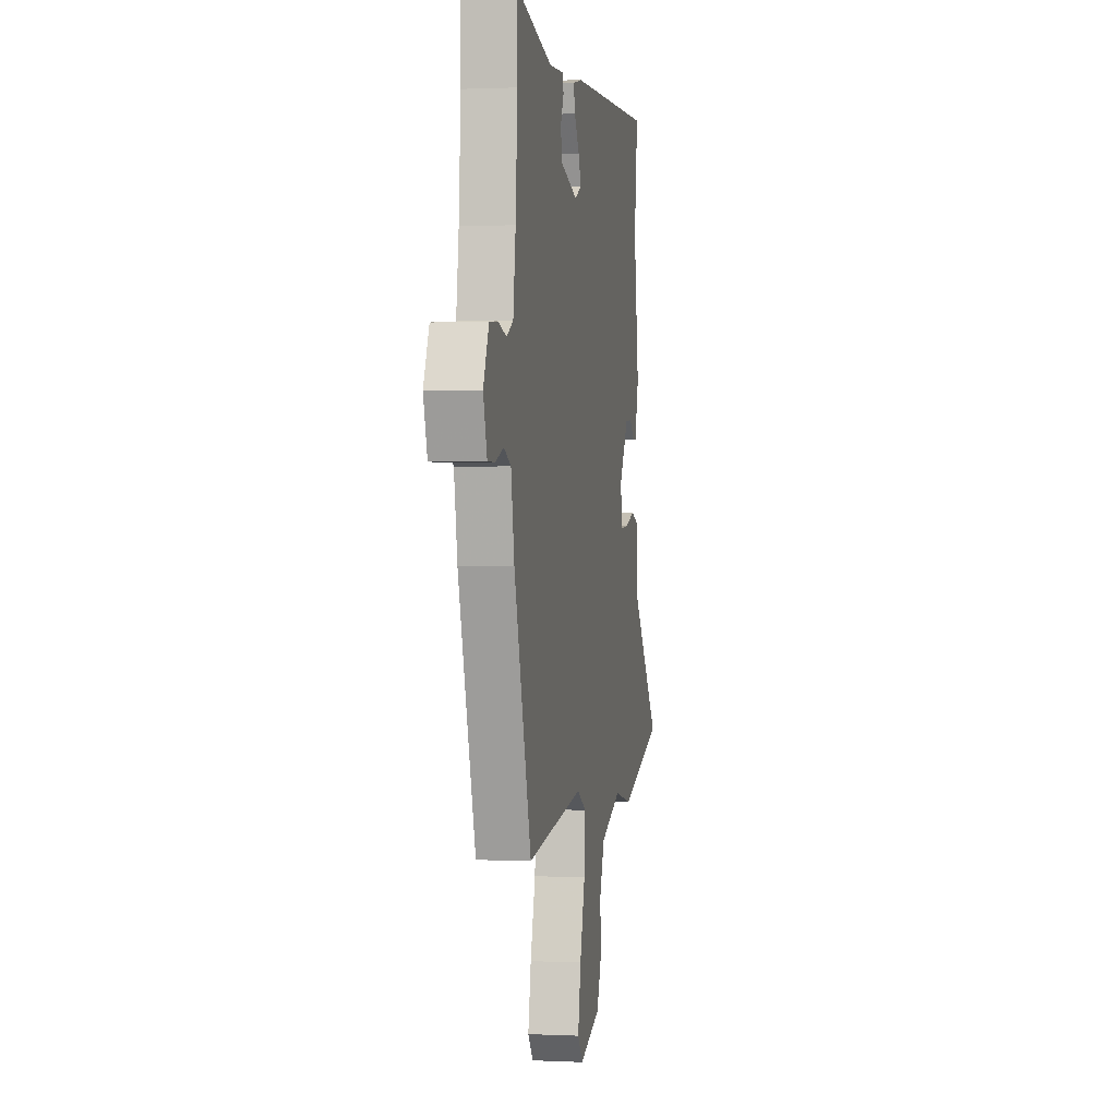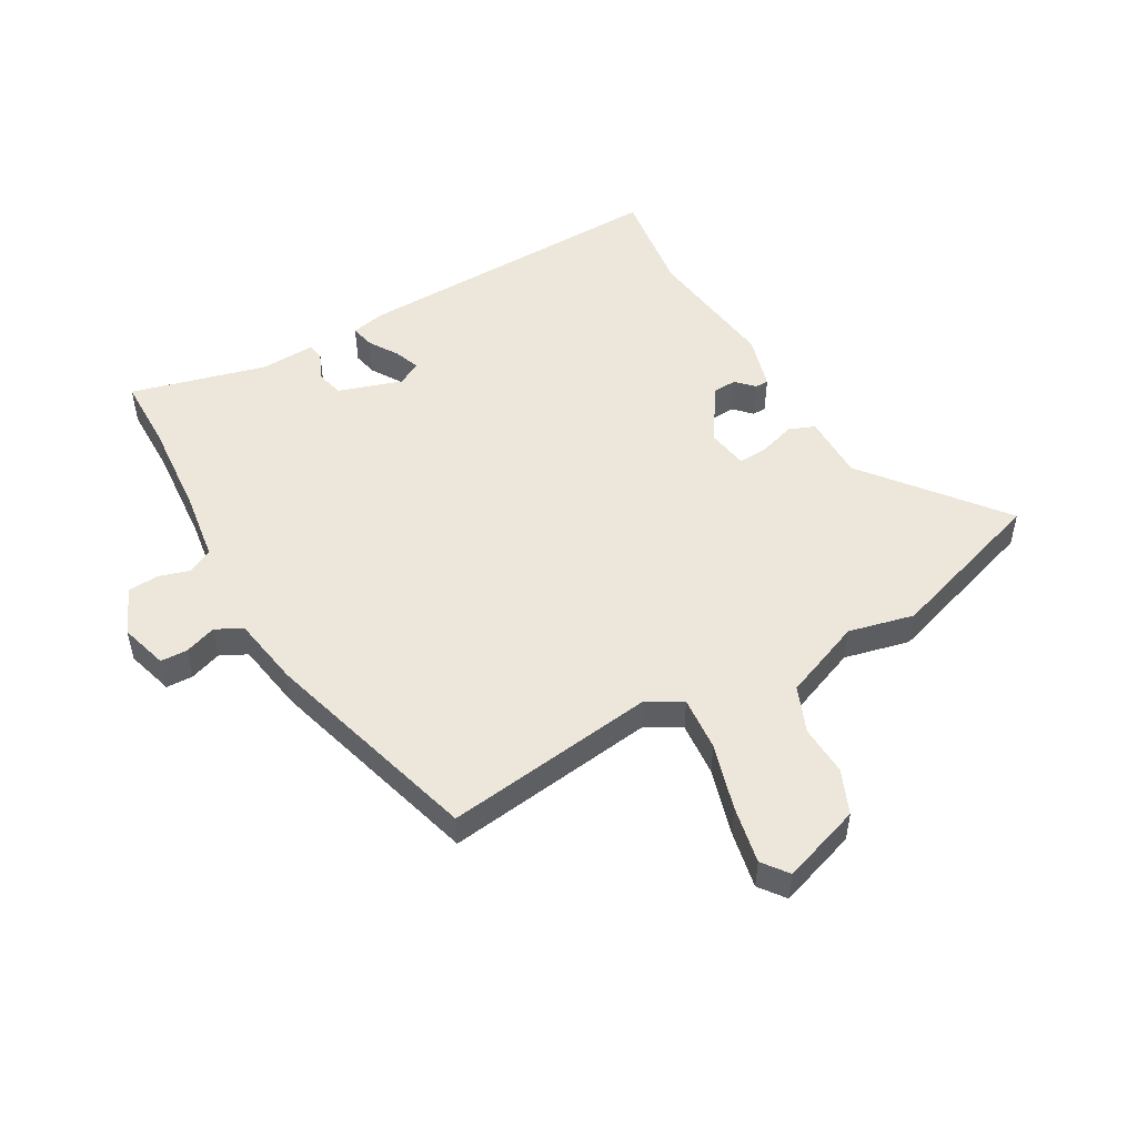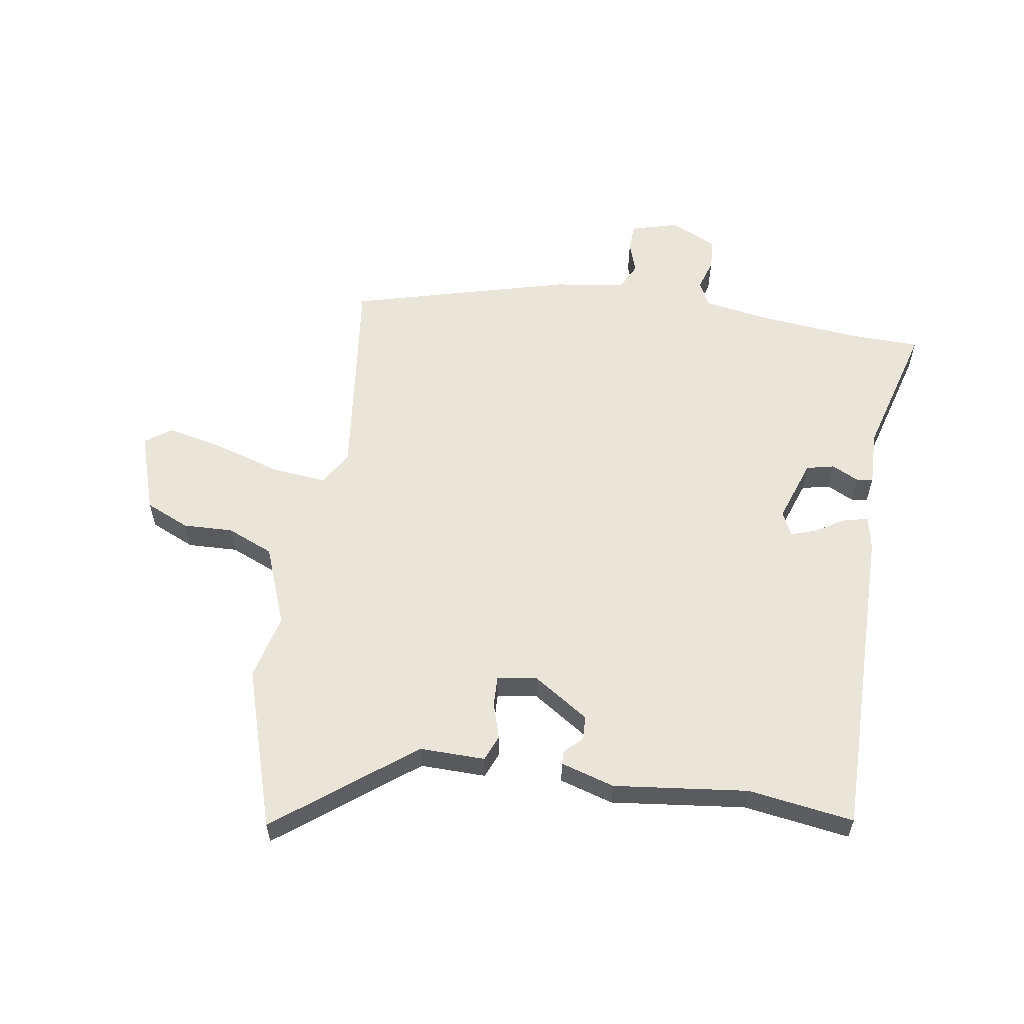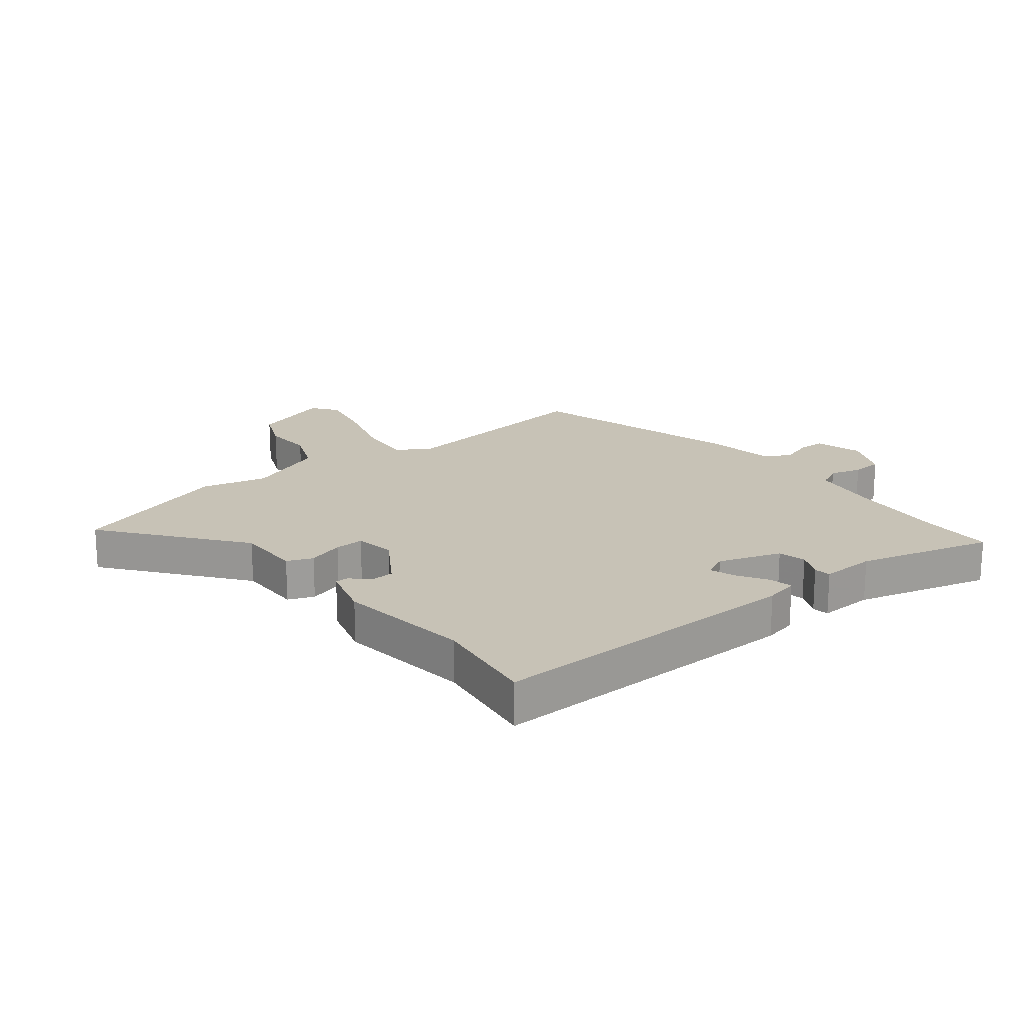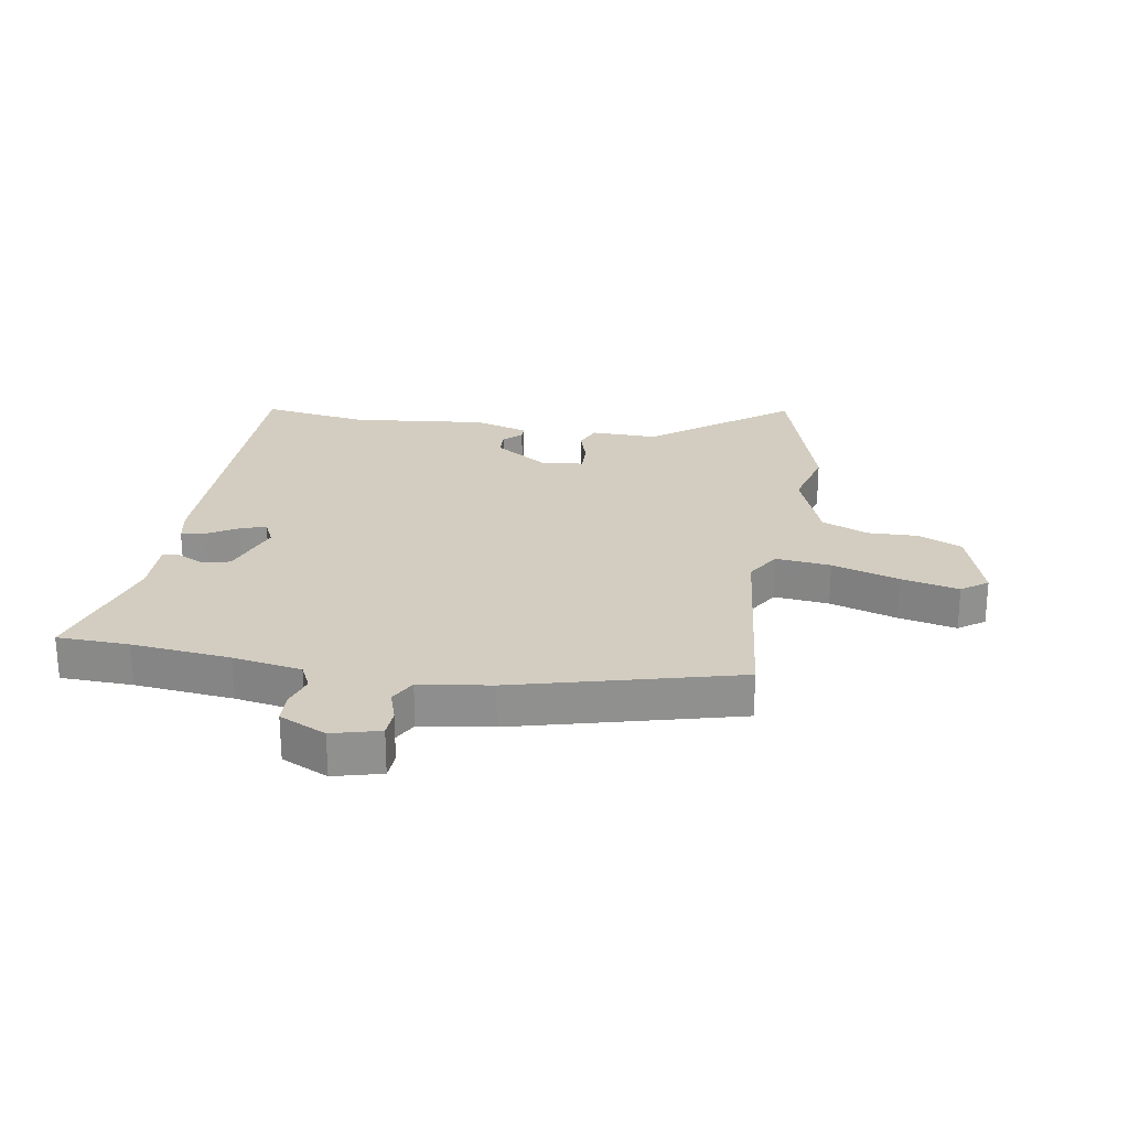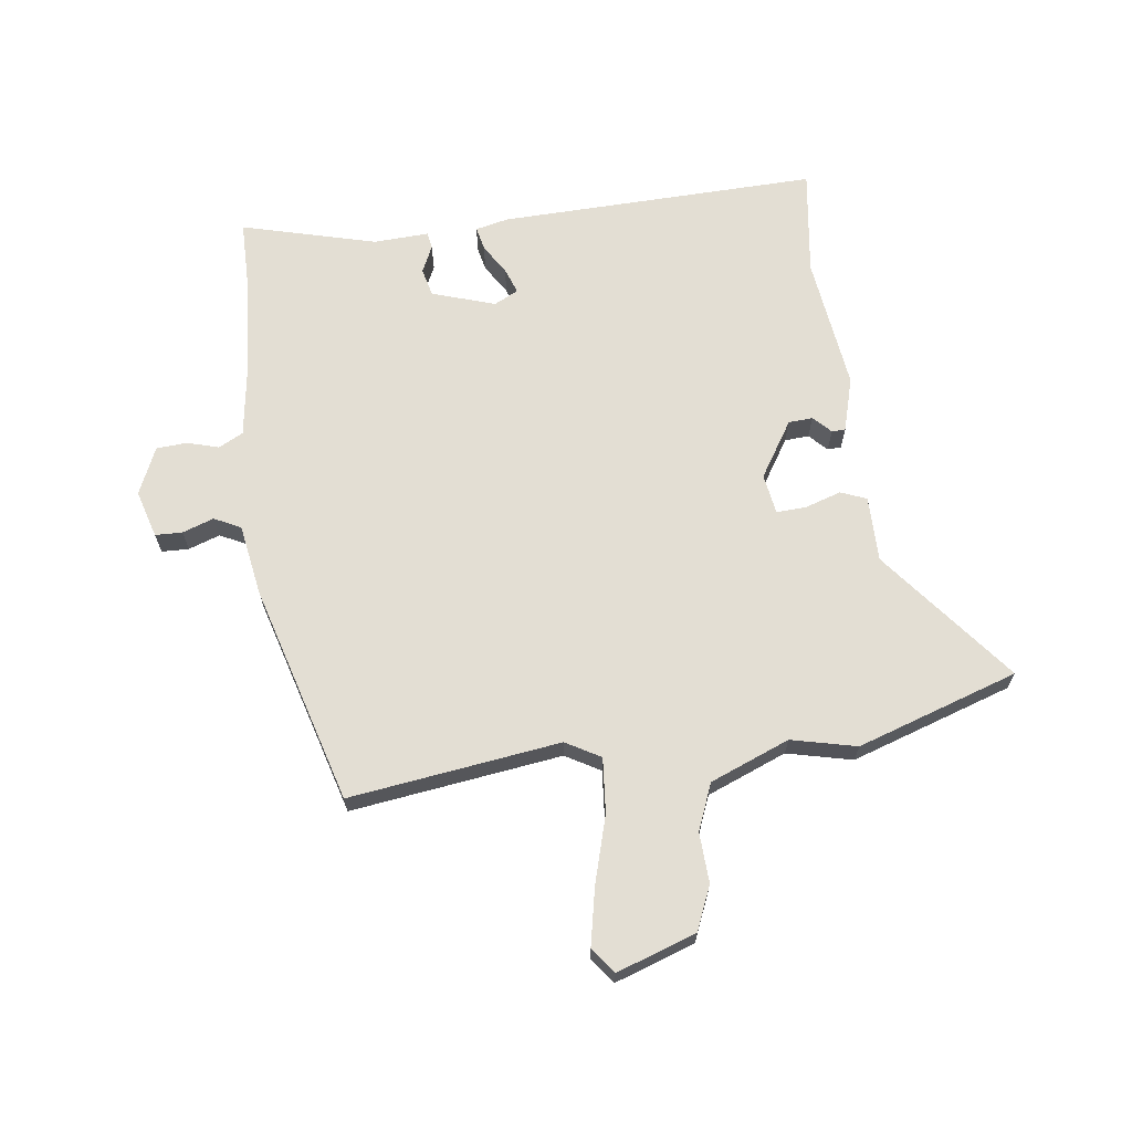
<metadata>
{"format":"obj","ext":"obj","renderer":"f3d","projection":"perspective","resolution":1024,"background":"white","views":[{"elev":1.1,"azim":99.9,"up":"+Z"},{"elev":50.6,"azim":150.9,"up":"+Y"},{"elev":58.6,"azim":-79.7,"up":"+Y"},{"elev":19.3,"azim":-37.5,"up":"+Y"},{"elev":24.8,"azim":101.3,"up":"+Y"},{"elev":67.2,"azim":173.0,"up":"+Y"}]}
</metadata>
<code>
v 0.412 0.07 -0.514
v 0.054 0.07 -0.463
v -0.005 0.07 -0.496
v 0.002 0.07 -0.589
v 0.034 0.07 -0.703
v 0.053 0.07 -0.801
v 0.02 0.07 -0.844
v -0.114 0.07 -0.797
v -0.145 0.07 -0.722
v -0.14 0.07 -0.637
v -0.171 0.07 -0.558
v -0.305 0.07 -0.503
v -0.416 0.07 -0.528
v -0.688 0.07 -0.436
v -0.505 0.07 -0.21
v -0.504 0.07 -0.099
v -0.46 0.07 -0.082
v -0.399 0.07 -0.102
v -0.349 0.07 -0.105
v -0.337 0.07 -0.037
v -0.396 0.07 0.058
v -0.437 0.07 0.061
v -0.466 0.07 0.032
v -0.489 0.07 0.033
v -0.514 0.07 0.125
v -0.482 0.07 0.352
v -0.504 0.07 0.532
v 0.035 0.07 0.514
v 0.091 0.07 0.501
v 0.082 0.07 0.461
v 0.05 0.07 0.411
v 0.034 0.07 0.368
v 0.075 0.07 0.347
v 0.182 0.07 0.381
v 0.194 0.07 0.428
v 0.173 0.07 0.474
v 0.178 0.07 0.502
v 0.271 0.07 0.497
v 0.5 0.07 0.555
v 0.5 0.07 0.434
v 0.512 0.07 0.267
v 0.528 0.07 0.151
v 0.57 0.07 0.129
v 0.623 0.07 0.144
v 0.675 0.07 0.14
v 0.71 0.07 0.06
v 0.686 0.07 -0.02
v 0.64 0.07 -0.021
v 0.587 0.07 -0.002
v 0.542 0.07 -0.024
v 0.521 0.07 -0.144
v 0.412 0 -0.514
v 0.054 0 -0.463
v -0.005 0 -0.496
v 0.002 0 -0.589
v 0.034 0 -0.703
v 0.053 0 -0.801
v 0.02 0 -0.844
v -0.114 0 -0.797
v -0.145 0 -0.722
v -0.14 0 -0.637
v -0.171 0 -0.558
v -0.305 0 -0.503
v -0.416 0 -0.528
v -0.688 0 -0.436
v -0.505 0 -0.21
v -0.504 0 -0.099
v -0.46 0 -0.082
v -0.399 0 -0.102
v -0.349 0 -0.105
v -0.337 0 -0.037
v -0.396 0 0.058
v -0.437 0 0.061
v -0.466 0 0.032
v -0.489 0 0.033
v -0.514 0 0.125
v -0.482 0 0.352
v -0.504 0 0.532
v 0.035 0 0.514
v 0.091 0 0.501
v 0.082 0 0.461
v 0.05 0 0.411
v 0.034 0 0.368
v 0.075 0 0.347
v 0.182 0 0.381
v 0.194 0 0.428
v 0.173 0 0.474
v 0.178 0 0.502
v 0.271 0 0.497
v 0.5 0 0.555
v 0.5 0 0.434
v 0.512 0 0.267
v 0.528 0 0.151
v 0.57 0 0.129
v 0.623 0 0.144
v 0.675 0 0.14
v 0.71 0 0.06
v 0.686 0 -0.02
v 0.64 0 -0.021
v 0.587 0 -0.002
v 0.542 0 -0.024
v 0.521 0 -0.144
f 50 51 1 2
f 46 47 48 49
f 46 49 50
f 43 44 45 46
f 43 46 50
f 42 43 50 2
f 38 39 40
f 38 40 41
f 35 36 37 38
f 34 35 38 41
f 33 34 41 42
f 28 29 30 31
f 26 27 28 31
f 26 31 32
f 25 26 32 33
f 22 23 24 25
f 21 22 25 33
f 15 16 17 18
f 15 18 19
f 12 13 14 15
f 11 12 15 19
f 7 8 9 10
f 7 10 11
f 4 5 6 7
f 3 4 7 11
f 20 21 33 42
f 11 19 20 42
f 2 3 11 42
f 53 52 102 101
f 100 99 98 97
f 101 100 97
f 97 96 95 94
f 101 97 94
f 53 101 94 93
f 91 90 89
f 92 91 89
f 89 88 87 86
f 92 89 86 85
f 93 92 85 84
f 82 81 80 79
f 82 79 78 77
f 83 82 77
f 84 83 77 76
f 76 75 74 73
f 84 76 73 72
f 69 68 67 66
f 70 69 66
f 66 65 64 63
f 70 66 63 62
f 61 60 59 58
f 62 61 58
f 58 57 56 55
f 62 58 55 54
f 93 84 72 71
f 93 71 70 62
f 93 62 54 53
f 1 52 53 2
f 2 53 54 3
f 3 54 55 4
f 4 55 56 5
f 5 56 57 6
f 6 57 58 7
f 7 58 59 8
f 8 59 60 9
f 9 60 61 10
f 10 61 62 11
f 11 62 63 12
f 12 63 64 13
f 13 64 65 14
f 14 65 66 15
f 15 66 67 16
f 16 67 68 17
f 17 68 69 18
f 18 69 70 19
f 19 70 71 20
f 20 71 72 21
f 21 72 73 22
f 22 73 74 23
f 23 74 75 24
f 24 75 76 25
f 25 76 77 26
f 26 77 78 27
f 27 78 79 28
f 28 79 80 29
f 29 80 81 30
f 30 81 82 31
f 31 82 83 32
f 32 83 84 33
f 33 84 85 34
f 34 85 86 35
f 35 86 87 36
f 36 87 88 37
f 37 88 89 38
f 38 89 90 39
f 39 90 91 40
f 40 91 92 41
f 41 92 93 42
f 42 93 94 43
f 43 94 95 44
f 44 95 96 45
f 45 96 97 46
f 46 97 98 47
f 47 98 99 48
f 48 99 100 49
f 49 100 101 50
f 50 101 102 51
f 51 102 52 1

</code>
